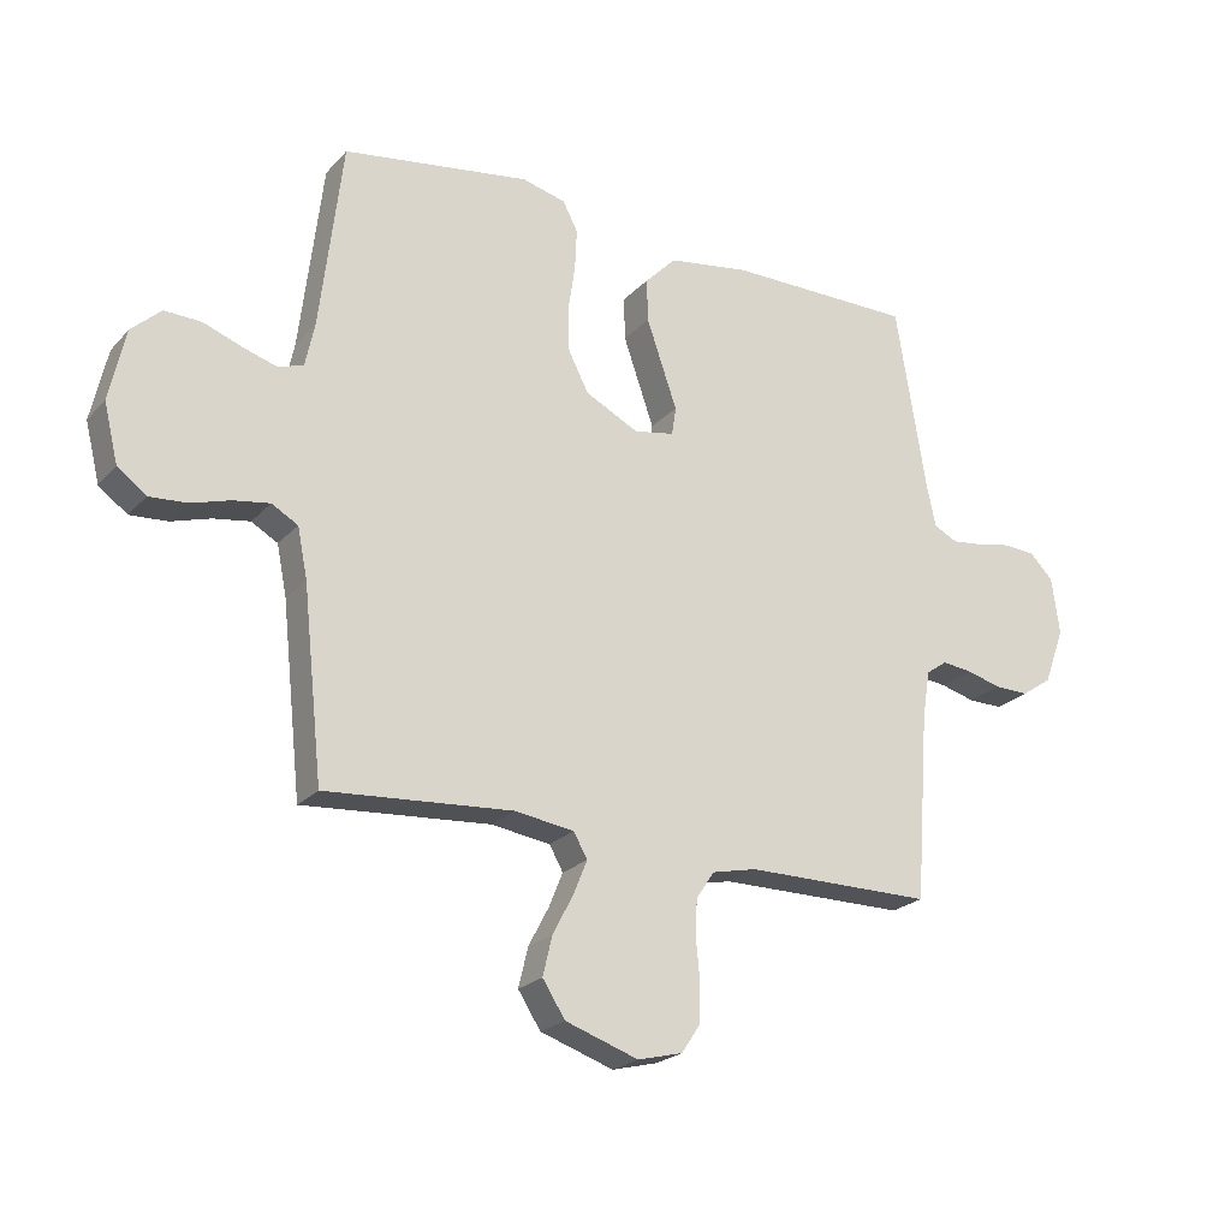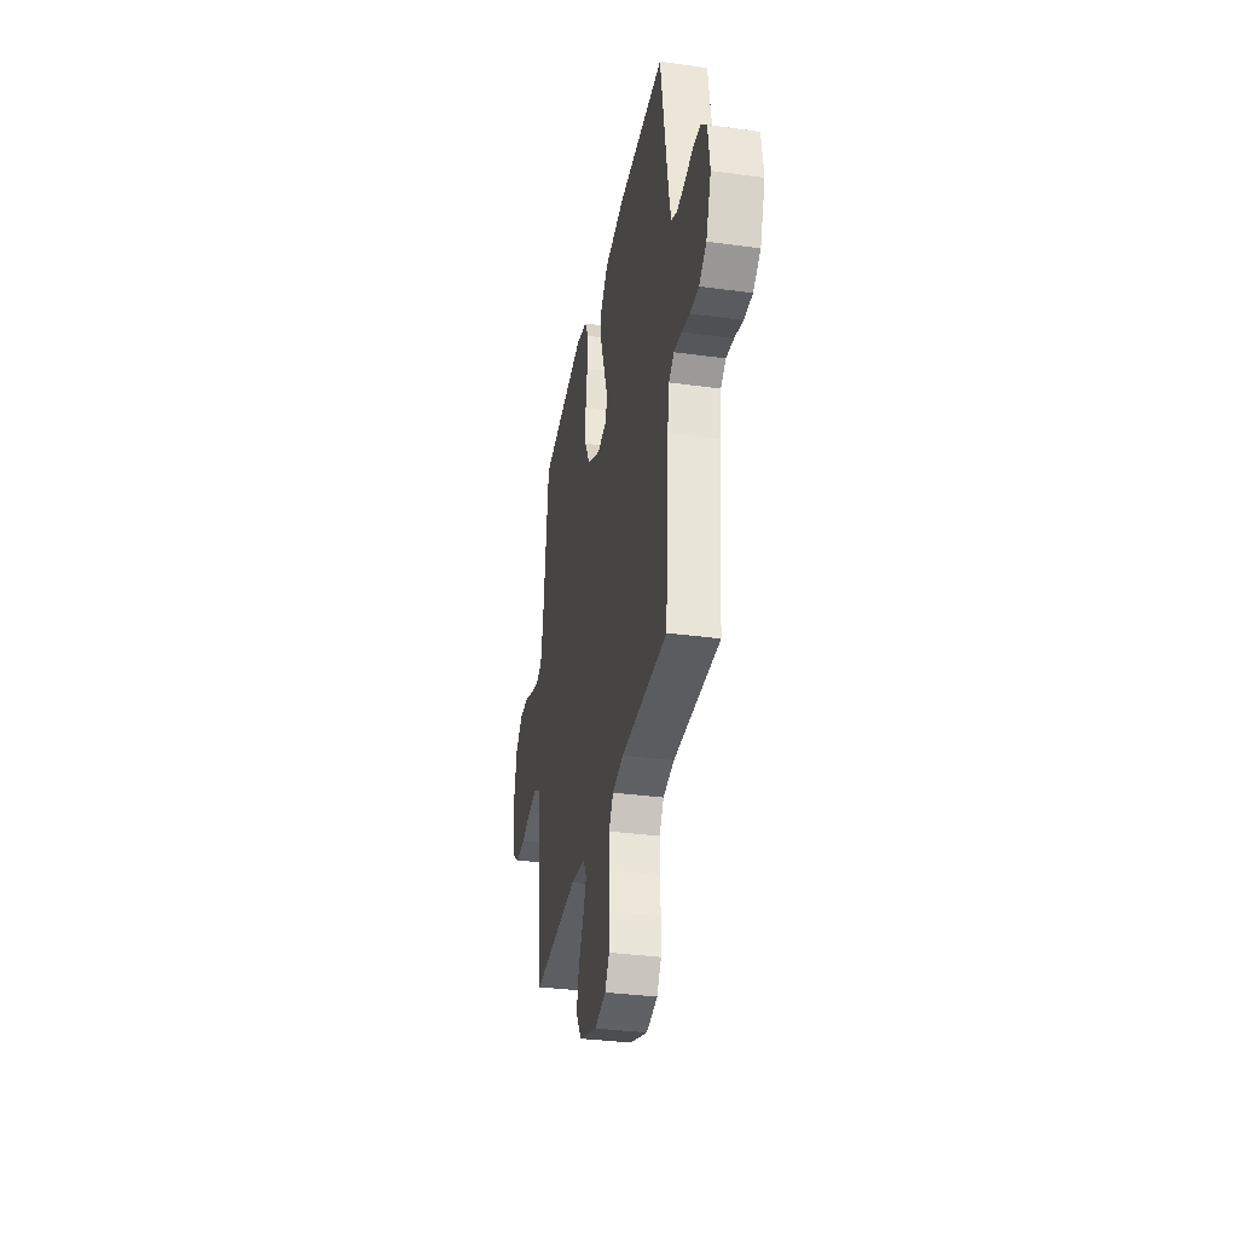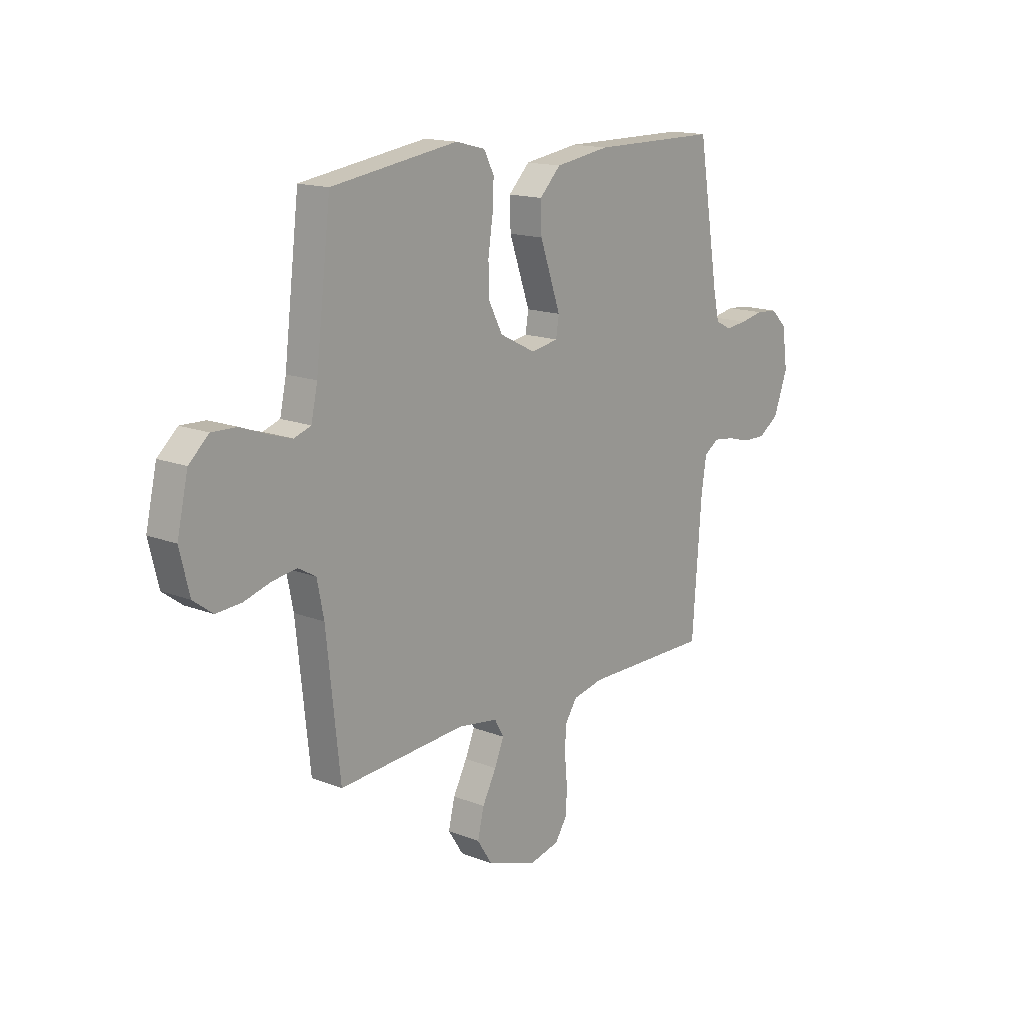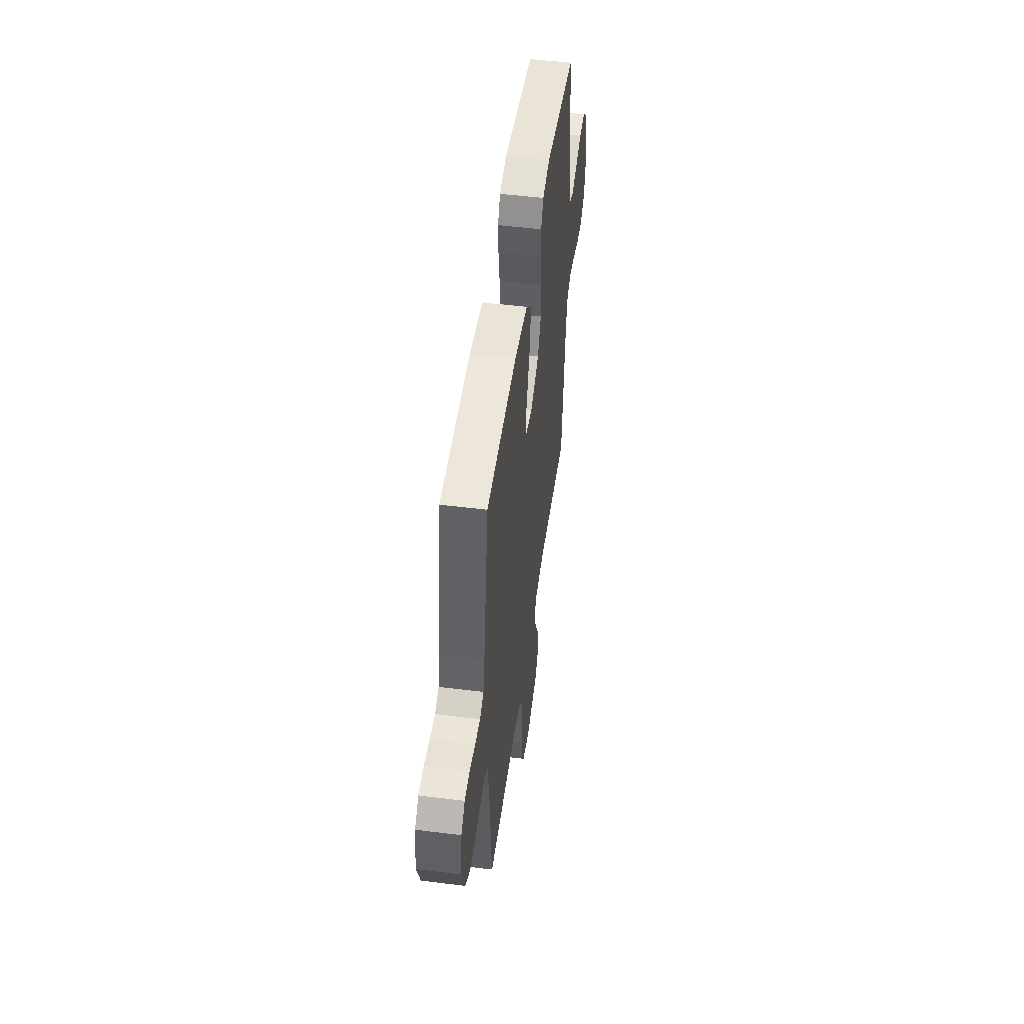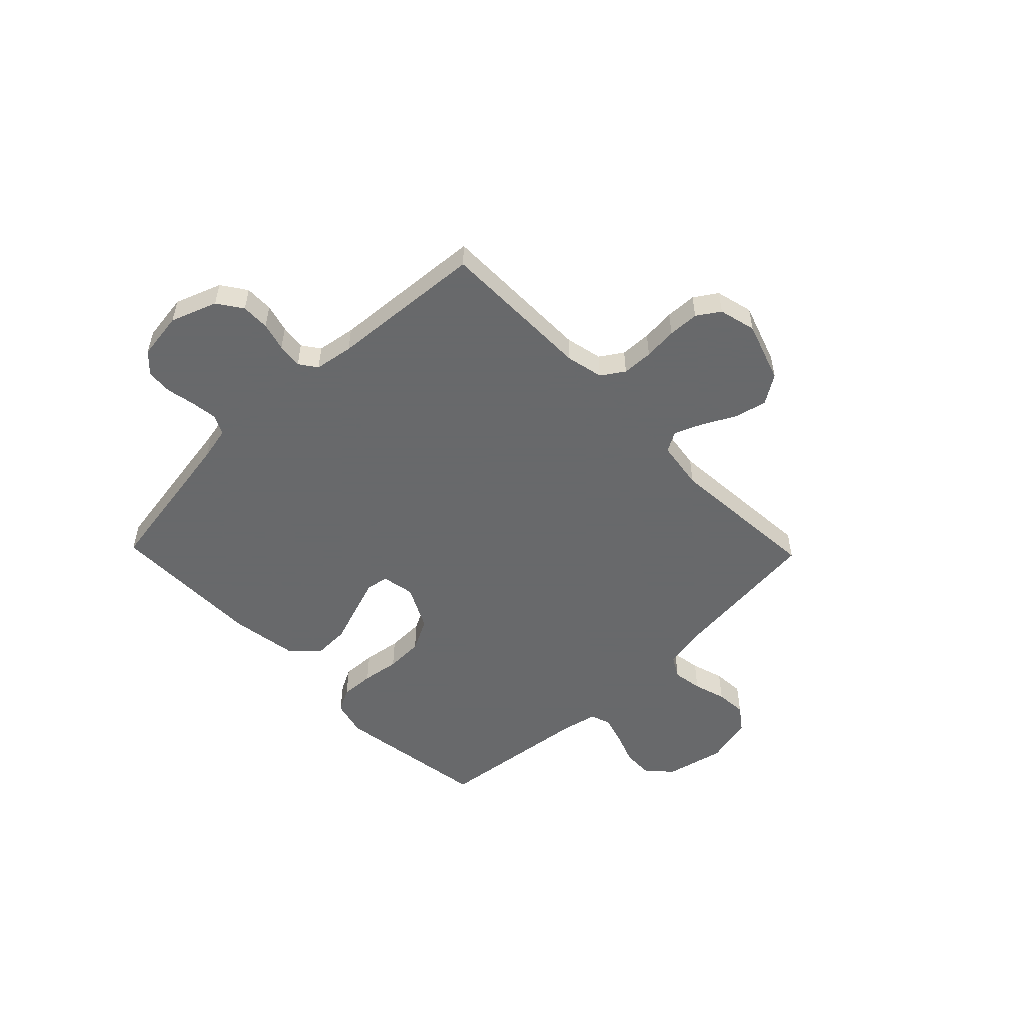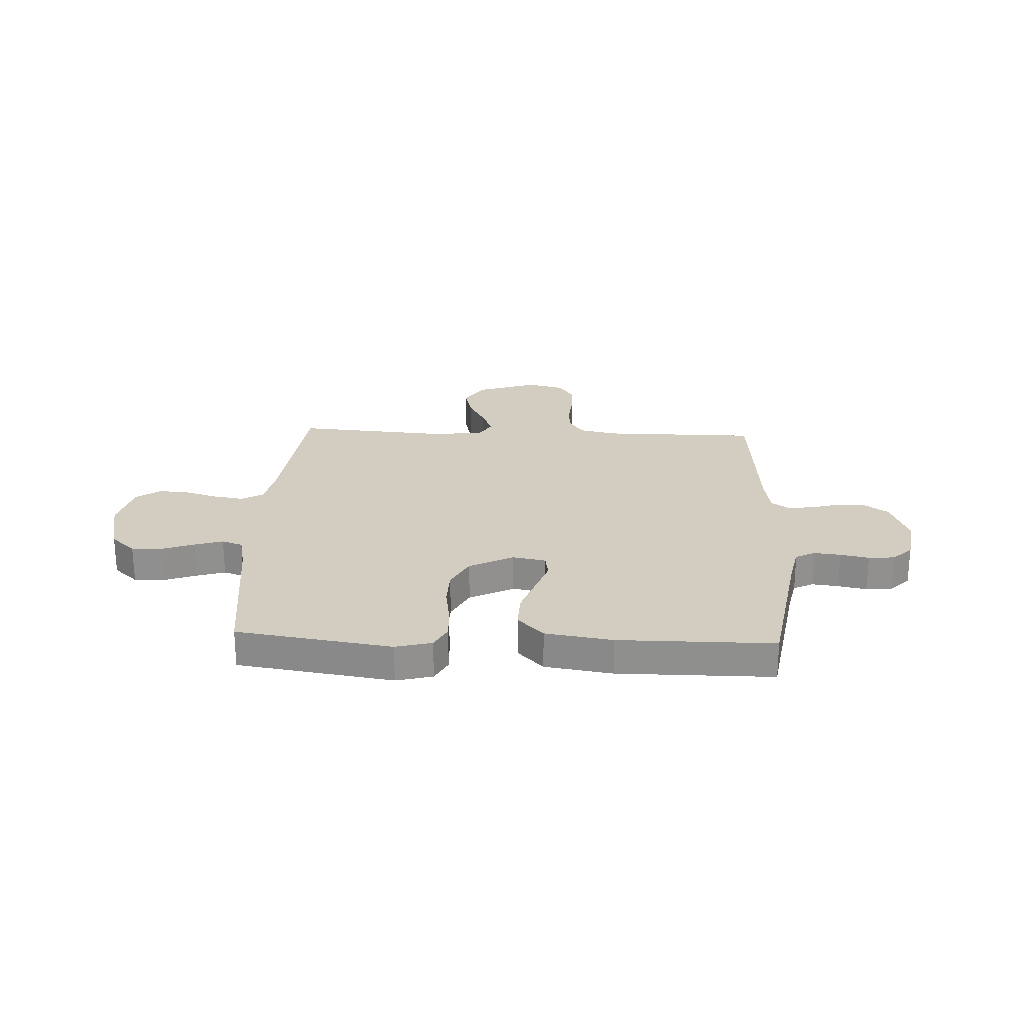
<metadata>
{"format":"obj","ext":"obj","renderer":"f3d","projection":"perspective","resolution":1024,"background":"white","views":[{"elev":-22.5,"azim":-30.5,"up":"+Z"},{"elev":-34.1,"azim":79.5,"up":"+Z"},{"elev":15.4,"azim":-50.1,"up":"+Z"},{"elev":50.5,"azim":97.8,"up":"+Z"},{"elev":-52.6,"azim":134.1,"up":"+Y"},{"elev":24.5,"azim":2.6,"up":"+Y"}]}
</metadata>
<code>
v 0.5 0.07 -0.5
v 0.2 0.07 -0.5
v 0.128 0.07 -0.516
v 0.099 0.07 -0.56
v 0.097 0.07 -0.62
v 0.103 0.07 -0.685
v 0.101 0.07 -0.745
v 0.072 0.07 -0.789
v 0 0.07 -0.807
v -0.117 0.07 -0.767
v -0.153 0.07 -0.711
v -0.138 0.07 -0.648
v -0.105 0.07 -0.585
v -0.083 0.07 -0.531
v -0.105 0.07 -0.492
v -0.2 0.07 -0.478
v -0.5 0.07 -0.5
v -0.532 0.07 -0.2
v -0.548 0.07 -0.12
v -0.59 0.07 -0.096
v -0.648 0.07 -0.105
v -0.711 0.07 -0.124
v -0.771 0.07 -0.128
v -0.817 0.07 -0.094
v -0.84 0.07 0
v -0.814 0.07 0.115
v -0.767 0.07 0.158
v -0.708 0.07 0.156
v -0.646 0.07 0.133
v -0.591 0.07 0.116
v -0.551 0.07 0.13
v -0.536 0.07 0.2
v -0.5 0.07 0.5
v -0.2 0.07 0.545
v -0.13 0.07 0.527
v -0.106 0.07 0.481
v -0.109 0.07 0.416
v -0.12 0.07 0.342
v -0.118 0.07 0.269
v -0.085 0.07 0.206
v 0 0.07 0.163
v 0.064 0.07 0.175
v 0.071 0.07 0.22
v 0.048 0.07 0.286
v 0.022 0.07 0.361
v 0.02 0.07 0.43
v 0.07 0.07 0.481
v 0.2 0.07 0.501
v 0.5 0.07 0.5
v 0.549 0.07 0.2
v 0.563 0.07 0.135
v 0.601 0.07 0.116
v 0.652 0.07 0.122
v 0.707 0.07 0.133
v 0.758 0.07 0.129
v 0.795 0.07 0.092
v 0.808 0.07 0
v 0.775 0.07 -0.09
v 0.727 0.07 -0.123
v 0.672 0.07 -0.122
v 0.617 0.07 -0.107
v 0.568 0.07 -0.101
v 0.534 0.07 -0.125
v 0.522 0.07 -0.2
v 0.5 0 -0.5
v 0.2 0 -0.5
v 0.128 0 -0.516
v 0.099 0 -0.56
v 0.097 0 -0.62
v 0.103 0 -0.685
v 0.101 0 -0.745
v 0.072 0 -0.789
v 0 0 -0.807
v -0.117 0 -0.767
v -0.153 0 -0.711
v -0.138 0 -0.648
v -0.105 0 -0.585
v -0.083 0 -0.531
v -0.105 0 -0.492
v -0.2 0 -0.478
v -0.5 0 -0.5
v -0.532 0 -0.2
v -0.548 0 -0.12
v -0.59 0 -0.096
v -0.648 0 -0.105
v -0.711 0 -0.124
v -0.771 0 -0.128
v -0.817 0 -0.094
v -0.84 0 0
v -0.814 0 0.115
v -0.767 0 0.158
v -0.708 0 0.156
v -0.646 0 0.133
v -0.591 0 0.116
v -0.551 0 0.13
v -0.536 0 0.2
v -0.5 0 0.5
v -0.2 0 0.545
v -0.13 0 0.527
v -0.106 0 0.481
v -0.109 0 0.416
v -0.12 0 0.342
v -0.118 0 0.269
v -0.085 0 0.206
v 0 0 0.163
v 0.064 0 0.175
v 0.071 0 0.22
v 0.048 0 0.286
v 0.022 0 0.361
v 0.02 0 0.43
v 0.07 0 0.481
v 0.2 0 0.501
v 0.5 0 0.5
v 0.549 0 0.2
v 0.563 0 0.135
v 0.601 0 0.116
v 0.652 0 0.122
v 0.707 0 0.133
v 0.758 0 0.129
v 0.795 0 0.092
v 0.808 0 0
v 0.775 0 -0.09
v 0.727 0 -0.123
v 0.672 0 -0.122
v 0.617 0 -0.107
v 0.568 0 -0.101
v 0.534 0 -0.125
v 0.522 0 -0.2
f 59 60 61
f 58 59 61
f 57 58 61
f 56 57 61
f 55 56 61
f 54 55 61
f 53 54 61
f 52 53 61 62
f 51 52 62 63
f 48 49 50
f 47 48 50
f 46 47 50
f 45 46 50
f 44 45 50
f 43 44 50
f 51 63 64
f 50 51 64
f 43 50 64
f 42 43 64
f 36 37 38
f 35 36 38
f 34 35 38
f 33 34 38
f 32 33 38
f 31 32 38 39
f 30 31 39 40
f 27 28 29
f 26 27 29
f 25 26 29
f 24 25 29
f 23 24 29
f 22 23 29
f 21 22 29
f 20 21 29 30
f 30 40 41
f 20 30 41
f 19 20 41
f 16 17 18
f 64 1 2
f 42 64 2
f 41 42 2
f 19 41 2
f 18 19 2
f 16 18 2
f 15 16 2
f 11 12 13
f 10 11 13
f 9 10 13
f 8 9 13
f 7 8 13
f 6 7 13
f 5 6 13
f 14 15 2 3
f 4 5 13 14
f 3 4 14
f 125 124 123
f 125 123 122
f 125 122 121
f 125 121 120
f 125 120 119
f 125 119 118
f 125 118 117
f 126 125 117 116
f 127 126 116 115
f 114 113 112
f 114 112 111
f 114 111 110
f 114 110 109
f 114 109 108
f 114 108 107
f 128 127 115
f 128 115 114
f 128 114 107
f 128 107 106
f 102 101 100
f 102 100 99
f 102 99 98
f 102 98 97
f 102 97 96
f 103 102 96 95
f 104 103 95 94
f 93 92 91
f 93 91 90
f 93 90 89
f 93 89 88
f 93 88 87
f 93 87 86
f 93 86 85
f 94 93 85 84
f 105 104 94
f 105 94 84
f 105 84 83
f 82 81 80
f 66 65 128
f 66 128 106
f 66 106 105
f 66 105 83
f 66 83 82
f 66 82 80
f 66 80 79
f 77 76 75
f 77 75 74
f 77 74 73
f 77 73 72
f 77 72 71
f 77 71 70
f 77 70 69
f 67 66 79 78
f 78 77 69 68
f 78 68 67
f 1 65 66 2
f 2 66 67 3
f 3 67 68 4
f 4 68 69 5
f 5 69 70 6
f 6 70 71 7
f 7 71 72 8
f 8 72 73 9
f 9 73 74 10
f 10 74 75 11
f 11 75 76 12
f 12 76 77 13
f 13 77 78 14
f 14 78 79 15
f 15 79 80 16
f 16 80 81 17
f 17 81 82 18
f 18 82 83 19
f 19 83 84 20
f 20 84 85 21
f 21 85 86 22
f 22 86 87 23
f 23 87 88 24
f 24 88 89 25
f 25 89 90 26
f 26 90 91 27
f 27 91 92 28
f 28 92 93 29
f 29 93 94 30
f 30 94 95 31
f 31 95 96 32
f 32 96 97 33
f 33 97 98 34
f 34 98 99 35
f 35 99 100 36
f 36 100 101 37
f 37 101 102 38
f 38 102 103 39
f 39 103 104 40
f 40 104 105 41
f 41 105 106 42
f 42 106 107 43
f 43 107 108 44
f 44 108 109 45
f 45 109 110 46
f 46 110 111 47
f 47 111 112 48
f 48 112 113 49
f 49 113 114 50
f 50 114 115 51
f 51 115 116 52
f 52 116 117 53
f 53 117 118 54
f 54 118 119 55
f 55 119 120 56
f 56 120 121 57
f 57 121 122 58
f 58 122 123 59
f 59 123 124 60
f 60 124 125 61
f 61 125 126 62
f 62 126 127 63
f 63 127 128 64
f 64 128 65 1

</code>
